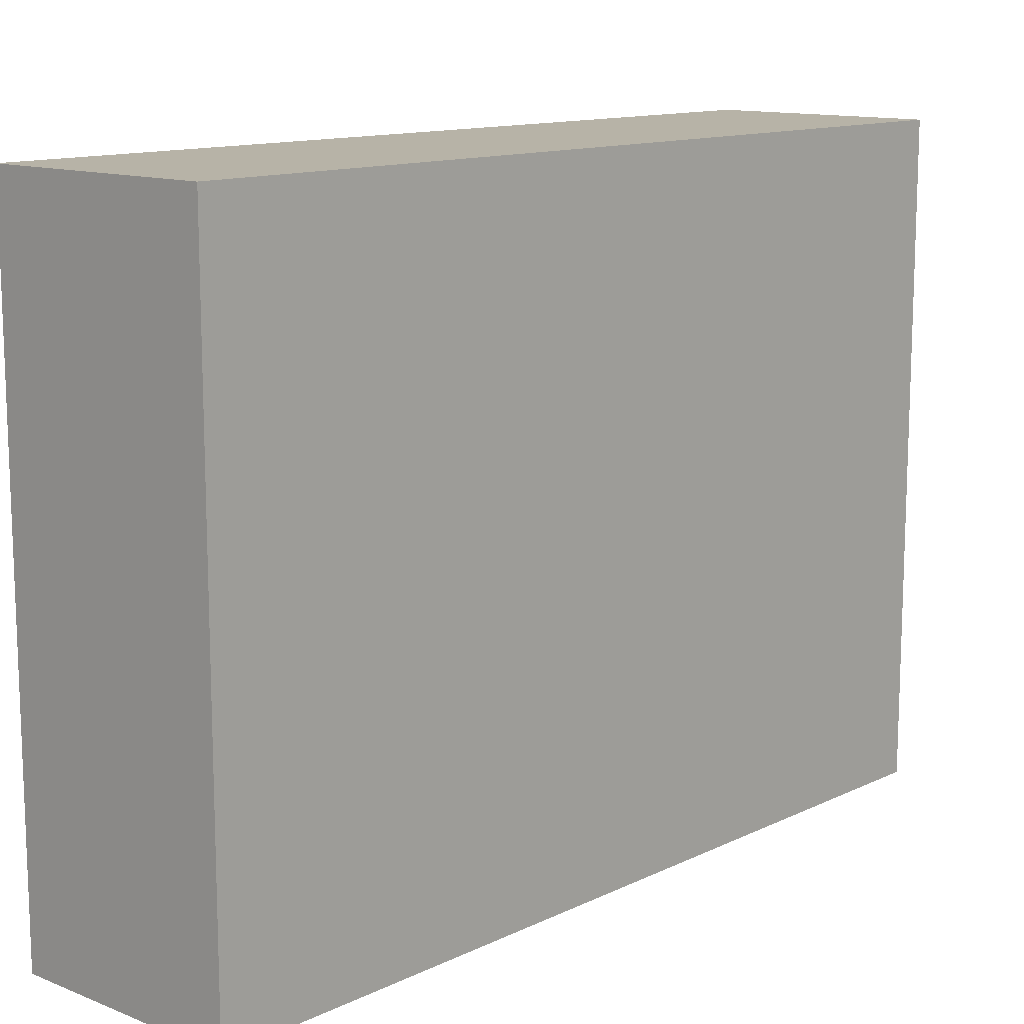
<metadata>
{"format":"obj","ext":"obj","renderer":"f3d","projection":"perspective","resolution":1024,"background":"white","views":[{"elev":12.6,"azim":42.3,"up":"+Y"}]}
</metadata>
<code>
v -0.2034 -0.5741 -0.7931
v 0.2034 -0.5741 -0.7931
v -0.2034 -0.5741 0.7931
v 0.2034 -0.5741 0.7931
v -0.2034 0.5741 -0.7931
v 0.2034 0.5741 -0.7931
v -0.2034 0.5741 0.7931
v 0.2034 0.5741 0.7931
v 0 0.5741 0
v 0.2034 0.5741 0
v 0 0.5741 -0.7931
v -0.2034 0.5741 0
v 0 0.5741 0.7931
v -0.2034 -0.5741 0
v -0.2034 0 0
v -0.2034 0 -0.7931
v -0.2034 0 0.7931
v 0 -0.5741 -0.7931
v 0 -0.5741 0
v 0.2034 -0.5741 0
v 0 -0.5741 0.7931
v 0.2034 0 -0.7931
v 0.2034 0 0
v 0.2034 0 0.7931
v 0 0 0.7931
v 0 0 -0.7931
v -0.1017 0.5741 -0.3966
v 0 0.5741 -0.3966
v -0.1017 0.5741 -0.7931
v 0.1017 0.5741 0.3966
v 0.2034 0.5741 0.3966
v 0.1017 0.5741 0
v 0.2034 0.5741 -0.3966
v 0.1017 0.5741 -0.7931
v 0.1017 0.5741 -0.3966
v -0.2034 0.5741 -0.3966
v -0.1017 0.5741 0
v -0.2034 0.5741 0.3966
v -0.1017 0.5741 0.7931
v -0.1017 0.5741 0.3966
v 0.1017 0.5741 0.7931
v 0 0.5741 0.3966
v -0.2034 -0.5741 -0.3966
v -0.2034 -0.287 -0.3966
v -0.2034 -0.287 -0.7931
v -0.2034 -0.5741 0.3966
v -0.2034 -0.287 0.3966
v -0.2034 -0.287 0
v -0.2034 0.287 -0.3966
v -0.2034 0.287 -0.7931
v -0.2034 0 -0.3966
v -0.2034 -0.287 0.7931
v -0.2034 0 0.3966
v -0.2034 0.287 0.7931
v -0.2034 0.287 0.3966
v -0.2034 0.287 0
v -0.1017 -0.5741 -0.7931
v -0.1017 -0.5741 -0.3966
v 0.1017 -0.5741 -0.7931
v 0.1017 -0.5741 -0.3966
v 0 -0.5741 -0.3966
v -0.1017 -0.5741 0.3966
v -0.1017 -0.5741 0
v 0.2034 -0.5741 -0.3966
v 0.1017 -0.5741 0
v 0.2034 -0.5741 0.3966
v 0.1017 -0.5741 0.7931
v 0.1017 -0.5741 0.3966
v -0.1017 -0.5741 0.7931
v 0 -0.5741 0.3966
v 0.2034 -0.287 -0.7931
v 0.2034 0 -0.3966
v 0.2034 -0.287 -0.3966
v 0.2034 0.287 -0.7931
v 0.2034 0.287 -0.3966
v 0.2034 0.287 0.3966
v 0.2034 0.287 0
v 0.2034 -0.287 0
v 0.2034 0.287 0.7931
v 0.2034 0 0.3966
v 0.2034 -0.287 0.7931
v 0.2034 -0.287 0.3966
v 0 -0.287 0.7931
v -0.1017 -0.287 0.7931
v 0.1017 -0.287 0.7931
v 0.1017 0.287 0.7931
v 0.1017 0 0.7931
v -0.1017 0 0.7931
v 0 0.287 0.7931
v -0.1017 0.287 0.7931
v -0.1017 -0.287 -0.7931
v -0.1017 0.287 -0.7931
v -0.1017 0 -0.7931
v 0.1017 -0.287 -0.7931
v 0 -0.287 -0.7931
v 0.1017 0 -0.7931
v 0 0.287 -0.7931
v 0.1017 0.287 -0.7931
v -0.1525 0.5741 -0.5948
v -0.1017 0.5741 -0.5948
v -0.1525 0.5741 -0.7931
v -0.05084 0.5741 -0.1983
v 0 0.5741 -0.1983
v -0.05084 0.5741 -0.3966
v 0 0.5741 -0.5948
v -0.05084 0.5741 -0.7931
v -0.05084 0.5741 -0.5948
v 0.05084 0.5741 0.1983
v 0.1017 0.5741 0.1983
v 0.05084 0.5741 0
v 0.1525 0.5741 0.5948
v 0.2034 0.5741 0.5948
v 0.1525 0.5741 0.3966
v 0.2034 0.5741 0.1983
v 0.1525 0.5741 0
v 0.1525 0.5741 0.1983
v 0.2034 0.5741 -0.1983
v 0.1525 0.5741 -0.3966
v 0.1525 0.5741 -0.1983
v 0.2034 0.5741 -0.5948
v 0.1525 0.5741 -0.7931
v 0.1525 0.5741 -0.5948
v 0.05084 0.5741 -0.7931
v 0.05084 0.5741 -0.5948
v 0.1017 0.5741 -0.5948
v 0.05084 0.5741 -0.1983
v 0.1017 0.5741 -0.1983
v 0.05084 0.5741 -0.3966
v -0.2034 0.5741 -0.5948
v -0.1525 0.5741 -0.3966
v -0.2034 0.5741 -0.1983
v -0.1525 0.5741 0
v -0.1525 0.5741 -0.1983
v -0.05084 0.5741 0
v -0.1017 0.5741 -0.1983
v -0.2034 0.5741 0.1983
v -0.1525 0.5741 0.3966
v -0.1525 0.5741 0.1983
v -0.2034 0.5741 0.5948
v -0.1525 0.5741 0.7931
v -0.1525 0.5741 0.5948
v -0.05084 0.5741 0.7931
v -0.05084 0.5741 0.5948
v -0.1017 0.5741 0.5948
v 0.05084 0.5741 0.7931
v 0.05084 0.5741 0.5948
v 0 0.5741 0.5948
v 0.1525 0.5741 0.7931
v 0.1017 0.5741 0.5948
v 0 0.5741 0.1983
v 0.05084 0.5741 0.3966
v -0.1017 0.5741 0.1983
v -0.05084 0.5741 0.3966
v -0.05084 0.5741 0.1983
v -0.2034 -0.5741 -0.5948
v -0.2034 -0.4306 -0.5948
v -0.2034 -0.4306 -0.7931
v -0.2034 -0.5741 -0.1983
v -0.2034 -0.4306 -0.1983
v -0.2034 -0.4306 -0.3966
v -0.2034 -0.1435 -0.5948
v -0.2034 -0.1435 -0.7931
v -0.2034 -0.287 -0.5948
v -0.2034 -0.5741 0.1983
v -0.2034 -0.4306 0.1983
v -0.2034 -0.4306 0
v -0.2034 -0.5741 0.5948
v -0.2034 -0.4306 0.5948
v -0.2034 -0.4306 0.3966
v -0.2034 -0.1435 0.1983
v -0.2034 -0.1435 0
v -0.2034 -0.287 0.1983
v -0.2034 0.1435 -0.1983
v -0.2034 0.1435 -0.3966
v -0.2034 0 -0.1983
v -0.2034 0.4306 -0.5948
v -0.2034 0.4306 -0.7931
v -0.2034 0.287 -0.5948
v -0.2034 0.1435 -0.7931
v -0.2034 0 -0.5948
v -0.2034 0.1435 -0.5948
v -0.2034 -0.287 -0.1983
v -0.2034 -0.1435 -0.1983
v -0.2034 -0.1435 -0.3966
v -0.2034 -0.4306 0.7931
v -0.2034 -0.287 0.5948
v -0.2034 -0.1435 0.7931
v -0.2034 0 0.5948
v -0.2034 -0.1435 0.5948
v -0.2034 0 0.1983
v -0.2034 -0.1435 0.3966
v -0.2034 0.1435 0.7931
v -0.2034 0.287 0.5948
v -0.2034 0.1435 0.5948
v -0.2034 0.4306 0.7931
v -0.2034 0.4306 0.5948
v -0.2034 0.4306 0.1983
v -0.2034 0.4306 0.3966
v -0.2034 0.4306 -0.1983
v -0.2034 0.4306 0
v -0.2034 0.4306 -0.3966
v -0.2034 0.1435 0
v -0.2034 0.287 -0.1983
v -0.2034 0.1435 0.3966
v -0.2034 0.287 0.1983
v -0.2034 0.1435 0.1983
v -0.1525 -0.5741 -0.7931
v -0.1525 -0.5741 -0.5948
v -0.05084 -0.5741 -0.7931
v -0.05084 -0.5741 -0.5948
v -0.1017 -0.5741 -0.5948
v -0.1525 -0.5741 -0.1983
v -0.1525 -0.5741 -0.3966
v 0.05084 -0.5741 -0.7931
v 0.05084 -0.5741 -0.5948
v 0 -0.5741 -0.5948
v 0.1525 -0.5741 -0.7931
v 0.1525 -0.5741 -0.5948
v 0.1017 -0.5741 -0.5948
v 0.05084 -0.5741 -0.1983
v 0 -0.5741 -0.1983
v 0.05084 -0.5741 -0.3966
v -0.05084 -0.5741 0.1983
v -0.1017 -0.5741 0.1983
v -0.05084 -0.5741 0
v -0.1525 -0.5741 0.5948
v -0.1525 -0.5741 0.3966
v -0.1525 -0.5741 0
v -0.1525 -0.5741 0.1983
v -0.05084 -0.5741 -0.3966
v -0.05084 -0.5741 -0.1983
v -0.1017 -0.5741 -0.1983
v 0.2034 -0.5741 -0.5948
v 0.1525 -0.5741 -0.3966
v 0.2034 -0.5741 -0.1983
v 0.1525 -0.5741 0
v 0.1525 -0.5741 -0.1983
v 0.05084 -0.5741 0
v 0.1017 -0.5741 -0.1983
v 0.2034 -0.5741 0.1983
v 0.1525 -0.5741 0.3966
v 0.1525 -0.5741 0.1983
v 0.2034 -0.5741 0.5948
v 0.1525 -0.5741 0.7931
v 0.1525 -0.5741 0.5948
v 0.05084 -0.5741 0.7931
v 0.05084 -0.5741 0.5948
v 0.1017 -0.5741 0.5948
v -0.05084 -0.5741 0.7931
v -0.05084 -0.5741 0.5948
v 0 -0.5741 0.5948
v -0.1525 -0.5741 0.7931
v -0.1017 -0.5741 0.5948
v 0 -0.5741 0.1983
v -0.05084 -0.5741 0.3966
v 0.1017 -0.5741 0.1983
v 0.05084 -0.5741 0.3966
v 0.05084 -0.5741 0.1983
v 0.2034 -0.4306 -0.7931
v 0.2034 -0.287 -0.5948
v 0.2034 -0.4306 -0.5948
v 0.2034 -0.1435 -0.7931
v 0.2034 0 -0.5948
v 0.2034 -0.1435 -0.5948
v 0.2034 0 -0.1983
v 0.2034 -0.1435 -0.1983
v 0.2034 -0.1435 -0.3966
v 0.2034 0.1435 -0.7931
v 0.2034 0.287 -0.5948
v 0.2034 0.1435 -0.5948
v 0.2034 0.4306 -0.7931
v 0.2034 0.4306 -0.5948
v 0.2034 0.4306 -0.1983
v 0.2034 0.4306 -0.3966
v 0.2034 0.4306 0.1983
v 0.2034 0.4306 0
v 0.2034 0.4306 0.5948
v 0.2034 0.4306 0.3966
v 0.2034 0.1435 0.1983
v 0.2034 0.1435 0
v 0.2034 0.287 0.1983
v 0.2034 0.1435 -0.3966
v 0.2034 0.287 -0.1983
v 0.2034 0.1435 -0.1983
v 0.2034 -0.4306 -0.3966
v 0.2034 -0.1435 0
v 0.2034 -0.287 -0.1983
v 0.2034 -0.4306 0
v 0.2034 -0.4306 -0.1983
v 0.2034 0.1435 0.3966
v 0.2034 0 0.1983
v 0.2034 0.4306 0.7931
v 0.2034 0.287 0.5948
v 0.2034 0.1435 0.7931
v 0.2034 0 0.5948
v 0.2034 0.1435 0.5948
v 0.2034 -0.1435 0.7931
v 0.2034 -0.287 0.5948
v 0.2034 -0.1435 0.5948
v 0.2034 -0.4306 0.7931
v 0.2034 -0.4306 0.5948
v 0.2034 -0.4306 0.1983
v 0.2034 -0.4306 0.3966
v 0.2034 -0.1435 0.1983
v 0.2034 -0.1435 0.3966
v 0.2034 -0.287 0.1983
v -0.1017 -0.4306 0.7931
v -0.1525 -0.4306 0.7931
v 0 -0.4306 0.7931
v -0.05084 -0.4306 0.7931
v 0 -0.1435 0.7931
v -0.05084 -0.1435 0.7931
v -0.05084 -0.287 0.7931
v 0.1017 -0.4306 0.7931
v 0.05084 -0.4306 0.7931
v 0.1525 -0.4306 0.7931
v 0.1525 -0.1435 0.7931
v 0.1525 -0.287 0.7931
v 0.1525 0.1435 0.7931
v 0.1525 0 0.7931
v 0.1525 0.4306 0.7931
v 0.1525 0.287 0.7931
v 0.05084 0.1435 0.7931
v 0.05084 0 0.7931
v 0.1017 0.1435 0.7931
v 0.05084 -0.287 0.7931
v 0.1017 -0.1435 0.7931
v 0.05084 -0.1435 0.7931
v -0.1525 -0.287 0.7931
v -0.05084 0 0.7931
v -0.1017 -0.1435 0.7931
v -0.1525 0 0.7931
v -0.1525 -0.1435 0.7931
v 0.05084 0.287 0.7931
v 0 0.1435 0.7931
v 0.1017 0.4306 0.7931
v 0 0.4306 0.7931
v 0.05084 0.4306 0.7931
v -0.1017 0.4306 0.7931
v -0.05084 0.4306 0.7931
v -0.1525 0.4306 0.7931
v -0.1525 0.1435 0.7931
v -0.1525 0.287 0.7931
v -0.05084 0.1435 0.7931
v -0.05084 0.287 0.7931
v -0.1017 0.1435 0.7931
v -0.1525 -0.4306 -0.7931
v -0.1525 -0.1435 -0.7931
v -0.1525 -0.287 -0.7931
v -0.05084 -0.4306 -0.7931
v -0.1017 -0.4306 -0.7931
v -0.1525 0.1435 -0.7931
v -0.1525 0 -0.7931
v -0.1525 0.4306 -0.7931
v -0.1525 0.287 -0.7931
v -0.05084 0.1435 -0.7931
v -0.05084 0 -0.7931
v -0.1017 0.1435 -0.7931
v 0.05084 -0.1435 -0.7931
v 0.05084 -0.287 -0.7931
v 0 -0.1435 -0.7931
v 0.1525 -0.4306 -0.7931
v 0.1017 -0.4306 -0.7931
v 0 -0.4306 -0.7931
v 0.05084 -0.4306 -0.7931
v -0.1017 -0.1435 -0.7931
v -0.05084 -0.1435 -0.7931
v -0.05084 -0.287 -0.7931
v 0.1525 -0.287 -0.7931
v 0.05084 0 -0.7931
v 0.1017 -0.1435 -0.7931
v 0.1525 0 -0.7931
v 0.1525 -0.1435 -0.7931
v -0.05084 0.287 -0.7931
v 0 0.1435 -0.7931
v -0.1017 0.4306 -0.7931
v 0 0.4306 -0.7931
v -0.05084 0.4306 -0.7931
v 0.1017 0.4306 -0.7931
v 0.05084 0.4306 -0.7931
v 0.1525 0.4306 -0.7931
v 0.1525 0.1435 -0.7931
v 0.1525 0.287 -0.7931
v 0.05084 0.1435 -0.7931
v 0.05084 0.287 -0.7931
v 0.1017 0.1435 -0.7931
f 5 99 101
f 99 27 100
f 100 29 101
f 99 100 101
f 27 102 104
f 102 9 103
f 103 28 104
f 102 103 104
f 28 105 107
f 105 11 106
f 106 29 107
f 105 106 107
f 27 104 100
f 104 28 107
f 107 29 100
f 104 107 100
f 9 108 110
f 108 30 109
f 109 32 110
f 108 109 110
f 30 111 113
f 111 8 112
f 112 31 113
f 111 112 113
f 31 114 116
f 114 10 115
f 115 32 116
f 114 115 116
f 30 113 109
f 113 31 116
f 116 32 109
f 113 116 109
f 10 117 119
f 117 33 118
f 118 35 119
f 117 118 119
f 33 120 122
f 120 6 121
f 121 34 122
f 120 121 122
f 34 123 125
f 123 11 124
f 124 35 125
f 123 124 125
f 33 122 118
f 122 34 125
f 125 35 118
f 122 125 118
f 9 110 103
f 110 32 126
f 126 28 103
f 110 126 103
f 32 115 127
f 115 10 119
f 119 35 127
f 115 119 127
f 35 124 128
f 124 11 105
f 105 28 128
f 124 105 128
f 32 127 126
f 127 35 128
f 128 28 126
f 127 128 126
f 5 129 99
f 129 36 130
f 130 27 99
f 129 130 99
f 36 131 133
f 131 12 132
f 132 37 133
f 131 132 133
f 37 134 135
f 134 9 102
f 102 27 135
f 134 102 135
f 36 133 130
f 133 37 135
f 135 27 130
f 133 135 130
f 12 136 138
f 136 38 137
f 137 40 138
f 136 137 138
f 38 139 141
f 139 7 140
f 140 39 141
f 139 140 141
f 39 142 144
f 142 13 143
f 143 40 144
f 142 143 144
f 38 141 137
f 141 39 144
f 144 40 137
f 141 144 137
f 13 145 147
f 145 41 146
f 146 42 147
f 145 146 147
f 41 148 149
f 148 8 111
f 111 30 149
f 148 111 149
f 30 108 151
f 108 9 150
f 150 42 151
f 108 150 151
f 41 149 146
f 149 30 151
f 151 42 146
f 149 151 146
f 12 138 132
f 138 40 152
f 152 37 132
f 138 152 132
f 40 143 153
f 143 13 147
f 147 42 153
f 143 147 153
f 42 150 154
f 150 9 134
f 134 37 154
f 150 134 154
f 40 153 152
f 153 42 154
f 154 37 152
f 153 154 152
f 1 155 157
f 155 43 156
f 156 45 157
f 155 156 157
f 43 158 160
f 158 14 159
f 159 44 160
f 158 159 160
f 44 161 163
f 161 16 162
f 162 45 163
f 161 162 163
f 43 160 156
f 160 44 163
f 163 45 156
f 160 163 156
f 14 164 166
f 164 46 165
f 165 48 166
f 164 165 166
f 46 167 169
f 167 3 168
f 168 47 169
f 167 168 169
f 47 170 172
f 170 15 171
f 171 48 172
f 170 171 172
f 46 169 165
f 169 47 172
f 172 48 165
f 169 172 165
f 15 173 175
f 173 49 174
f 174 51 175
f 173 174 175
f 49 176 178
f 176 5 177
f 177 50 178
f 176 177 178
f 50 179 181
f 179 16 180
f 180 51 181
f 179 180 181
f 49 178 174
f 178 50 181
f 181 51 174
f 178 181 174
f 14 166 159
f 166 48 182
f 182 44 159
f 166 182 159
f 48 171 183
f 171 15 175
f 175 51 183
f 171 175 183
f 51 180 184
f 180 16 161
f 161 44 184
f 180 161 184
f 48 183 182
f 183 51 184
f 184 44 182
f 183 184 182
f 3 185 168
f 185 52 186
f 186 47 168
f 185 186 168
f 52 187 189
f 187 17 188
f 188 53 189
f 187 188 189
f 53 190 191
f 190 15 170
f 170 47 191
f 190 170 191
f 52 189 186
f 189 53 191
f 191 47 186
f 189 191 186
f 17 192 194
f 192 54 193
f 193 55 194
f 192 193 194
f 54 195 196
f 195 7 139
f 139 38 196
f 195 139 196
f 38 136 198
f 136 12 197
f 197 55 198
f 136 197 198
f 54 196 193
f 196 38 198
f 198 55 193
f 196 198 193
f 12 131 200
f 131 36 199
f 199 56 200
f 131 199 200
f 36 129 201
f 129 5 176
f 176 49 201
f 129 176 201
f 49 173 203
f 173 15 202
f 202 56 203
f 173 202 203
f 36 201 199
f 201 49 203
f 203 56 199
f 201 203 199
f 17 194 188
f 194 55 204
f 204 53 188
f 194 204 188
f 55 197 205
f 197 12 200
f 200 56 205
f 197 200 205
f 56 202 206
f 202 15 190
f 190 53 206
f 202 190 206
f 55 205 204
f 205 56 206
f 206 53 204
f 205 206 204
f 1 207 155
f 207 57 208
f 208 43 155
f 207 208 155
f 57 209 211
f 209 18 210
f 210 58 211
f 209 210 211
f 58 212 213
f 212 14 158
f 158 43 213
f 212 158 213
f 57 211 208
f 211 58 213
f 213 43 208
f 211 213 208
f 18 214 216
f 214 59 215
f 215 61 216
f 214 215 216
f 59 217 219
f 217 2 218
f 218 60 219
f 217 218 219
f 60 220 222
f 220 19 221
f 221 61 222
f 220 221 222
f 59 219 215
f 219 60 222
f 222 61 215
f 219 222 215
f 19 223 225
f 223 62 224
f 224 63 225
f 223 224 225
f 62 226 227
f 226 3 167
f 167 46 227
f 226 167 227
f 46 164 229
f 164 14 228
f 228 63 229
f 164 228 229
f 62 227 224
f 227 46 229
f 229 63 224
f 227 229 224
f 18 216 210
f 216 61 230
f 230 58 210
f 216 230 210
f 61 221 231
f 221 19 225
f 225 63 231
f 221 225 231
f 63 228 232
f 228 14 212
f 212 58 232
f 228 212 232
f 61 231 230
f 231 63 232
f 232 58 230
f 231 232 230
f 2 233 218
f 233 64 234
f 234 60 218
f 233 234 218
f 64 235 237
f 235 20 236
f 236 65 237
f 235 236 237
f 65 238 239
f 238 19 220
f 220 60 239
f 238 220 239
f 64 237 234
f 237 65 239
f 239 60 234
f 237 239 234
f 20 240 242
f 240 66 241
f 241 68 242
f 240 241 242
f 66 243 245
f 243 4 244
f 244 67 245
f 243 244 245
f 67 246 248
f 246 21 247
f 247 68 248
f 246 247 248
f 66 245 241
f 245 67 248
f 248 68 241
f 245 248 241
f 21 249 251
f 249 69 250
f 250 70 251
f 249 250 251
f 69 252 253
f 252 3 226
f 226 62 253
f 252 226 253
f 62 223 255
f 223 19 254
f 254 70 255
f 223 254 255
f 69 253 250
f 253 62 255
f 255 70 250
f 253 255 250
f 20 242 236
f 242 68 256
f 256 65 236
f 242 256 236
f 68 247 257
f 247 21 251
f 251 70 257
f 247 251 257
f 70 254 258
f 254 19 238
f 238 65 258
f 254 238 258
f 68 257 256
f 257 70 258
f 258 65 256
f 257 258 256
f 2 259 261
f 259 71 260
f 260 73 261
f 259 260 261
f 71 262 264
f 262 22 263
f 263 72 264
f 262 263 264
f 72 265 267
f 265 23 266
f 266 73 267
f 265 266 267
f 71 264 260
f 264 72 267
f 267 73 260
f 264 267 260
f 22 268 270
f 268 74 269
f 269 75 270
f 268 269 270
f 74 271 272
f 271 6 120
f 120 33 272
f 271 120 272
f 33 117 274
f 117 10 273
f 273 75 274
f 117 273 274
f 74 272 269
f 272 33 274
f 274 75 269
f 272 274 269
f 10 114 276
f 114 31 275
f 275 77 276
f 114 275 276
f 31 112 278
f 112 8 277
f 277 76 278
f 112 277 278
f 76 279 281
f 279 23 280
f 280 77 281
f 279 280 281
f 31 278 275
f 278 76 281
f 281 77 275
f 278 281 275
f 22 270 263
f 270 75 282
f 282 72 263
f 270 282 263
f 75 273 283
f 273 10 276
f 276 77 283
f 273 276 283
f 77 280 284
f 280 23 265
f 265 72 284
f 280 265 284
f 75 283 282
f 283 77 284
f 284 72 282
f 283 284 282
f 2 261 233
f 261 73 285
f 285 64 233
f 261 285 233
f 73 266 287
f 266 23 286
f 286 78 287
f 266 286 287
f 78 288 289
f 288 20 235
f 235 64 289
f 288 235 289
f 73 287 285
f 287 78 289
f 289 64 285
f 287 289 285
f 23 279 291
f 279 76 290
f 290 80 291
f 279 290 291
f 76 277 293
f 277 8 292
f 292 79 293
f 277 292 293
f 79 294 296
f 294 24 295
f 295 80 296
f 294 295 296
f 76 293 290
f 293 79 296
f 296 80 290
f 293 296 290
f 24 297 299
f 297 81 298
f 298 82 299
f 297 298 299
f 81 300 301
f 300 4 243
f 243 66 301
f 300 243 301
f 66 240 303
f 240 20 302
f 302 82 303
f 240 302 303
f 81 301 298
f 301 66 303
f 303 82 298
f 301 303 298
f 23 291 286
f 291 80 304
f 304 78 286
f 291 304 286
f 80 295 305
f 295 24 299
f 299 82 305
f 295 299 305
f 82 302 306
f 302 20 288
f 288 78 306
f 302 288 306
f 80 305 304
f 305 82 306
f 306 78 304
f 305 306 304
f 3 252 308
f 252 69 307
f 307 84 308
f 252 307 308
f 69 249 310
f 249 21 309
f 309 83 310
f 249 309 310
f 83 311 313
f 311 25 312
f 312 84 313
f 311 312 313
f 69 310 307
f 310 83 313
f 313 84 307
f 310 313 307
f 21 246 315
f 246 67 314
f 314 85 315
f 246 314 315
f 67 244 316
f 244 4 300
f 300 81 316
f 244 300 316
f 81 297 318
f 297 24 317
f 317 85 318
f 297 317 318
f 67 316 314
f 316 81 318
f 318 85 314
f 316 318 314
f 24 294 320
f 294 79 319
f 319 87 320
f 294 319 320
f 79 292 322
f 292 8 321
f 321 86 322
f 292 321 322
f 86 323 325
f 323 25 324
f 324 87 325
f 323 324 325
f 79 322 319
f 322 86 325
f 325 87 319
f 322 325 319
f 21 315 309
f 315 85 326
f 326 83 309
f 315 326 309
f 85 317 327
f 317 24 320
f 320 87 327
f 317 320 327
f 87 324 328
f 324 25 311
f 311 83 328
f 324 311 328
f 85 327 326
f 327 87 328
f 328 83 326
f 327 328 326
f 3 308 185
f 308 84 329
f 329 52 185
f 308 329 185
f 84 312 331
f 312 25 330
f 330 88 331
f 312 330 331
f 88 332 333
f 332 17 187
f 187 52 333
f 332 187 333
f 84 331 329
f 331 88 333
f 333 52 329
f 331 333 329
f 25 323 335
f 323 86 334
f 334 89 335
f 323 334 335
f 86 321 336
f 321 8 148
f 148 41 336
f 321 148 336
f 41 145 338
f 145 13 337
f 337 89 338
f 145 337 338
f 86 336 334
f 336 41 338
f 338 89 334
f 336 338 334
f 13 142 340
f 142 39 339
f 339 90 340
f 142 339 340
f 39 140 341
f 140 7 195
f 195 54 341
f 140 195 341
f 54 192 343
f 192 17 342
f 342 90 343
f 192 342 343
f 39 341 339
f 341 54 343
f 343 90 339
f 341 343 339
f 25 335 330
f 335 89 344
f 344 88 330
f 335 344 330
f 89 337 345
f 337 13 340
f 340 90 345
f 337 340 345
f 90 342 346
f 342 17 332
f 332 88 346
f 342 332 346
f 89 345 344
f 345 90 346
f 346 88 344
f 345 346 344
f 1 157 207
f 157 45 347
f 347 57 207
f 157 347 207
f 45 162 349
f 162 16 348
f 348 91 349
f 162 348 349
f 91 350 351
f 350 18 209
f 209 57 351
f 350 209 351
f 45 349 347
f 349 91 351
f 351 57 347
f 349 351 347
f 16 179 353
f 179 50 352
f 352 93 353
f 179 352 353
f 50 177 355
f 177 5 354
f 354 92 355
f 177 354 355
f 92 356 358
f 356 26 357
f 357 93 358
f 356 357 358
f 50 355 352
f 355 92 358
f 358 93 352
f 355 358 352
f 26 359 361
f 359 94 360
f 360 95 361
f 359 360 361
f 94 362 363
f 362 2 217
f 217 59 363
f 362 217 363
f 59 214 365
f 214 18 364
f 364 95 365
f 214 364 365
f 94 363 360
f 363 59 365
f 365 95 360
f 363 365 360
f 16 353 348
f 353 93 366
f 366 91 348
f 353 366 348
f 93 357 367
f 357 26 361
f 361 95 367
f 357 361 367
f 95 364 368
f 364 18 350
f 350 91 368
f 364 350 368
f 93 367 366
f 367 95 368
f 368 91 366
f 367 368 366
f 2 362 259
f 362 94 369
f 369 71 259
f 362 369 259
f 94 359 371
f 359 26 370
f 370 96 371
f 359 370 371
f 96 372 373
f 372 22 262
f 262 71 373
f 372 262 373
f 94 371 369
f 371 96 373
f 373 71 369
f 371 373 369
f 26 356 375
f 356 92 374
f 374 97 375
f 356 374 375
f 92 354 376
f 354 5 101
f 101 29 376
f 354 101 376
f 29 106 378
f 106 11 377
f 377 97 378
f 106 377 378
f 92 376 374
f 376 29 378
f 378 97 374
f 376 378 374
f 11 123 380
f 123 34 379
f 379 98 380
f 123 379 380
f 34 121 381
f 121 6 271
f 271 74 381
f 121 271 381
f 74 268 383
f 268 22 382
f 382 98 383
f 268 382 383
f 34 381 379
f 381 74 383
f 383 98 379
f 381 383 379
f 26 375 370
f 375 97 384
f 384 96 370
f 375 384 370
f 97 377 385
f 377 11 380
f 380 98 385
f 377 380 385
f 98 382 386
f 382 22 372
f 372 96 386
f 382 372 386
f 97 385 384
f 385 98 386
f 386 96 384
f 385 386 384

</code>
